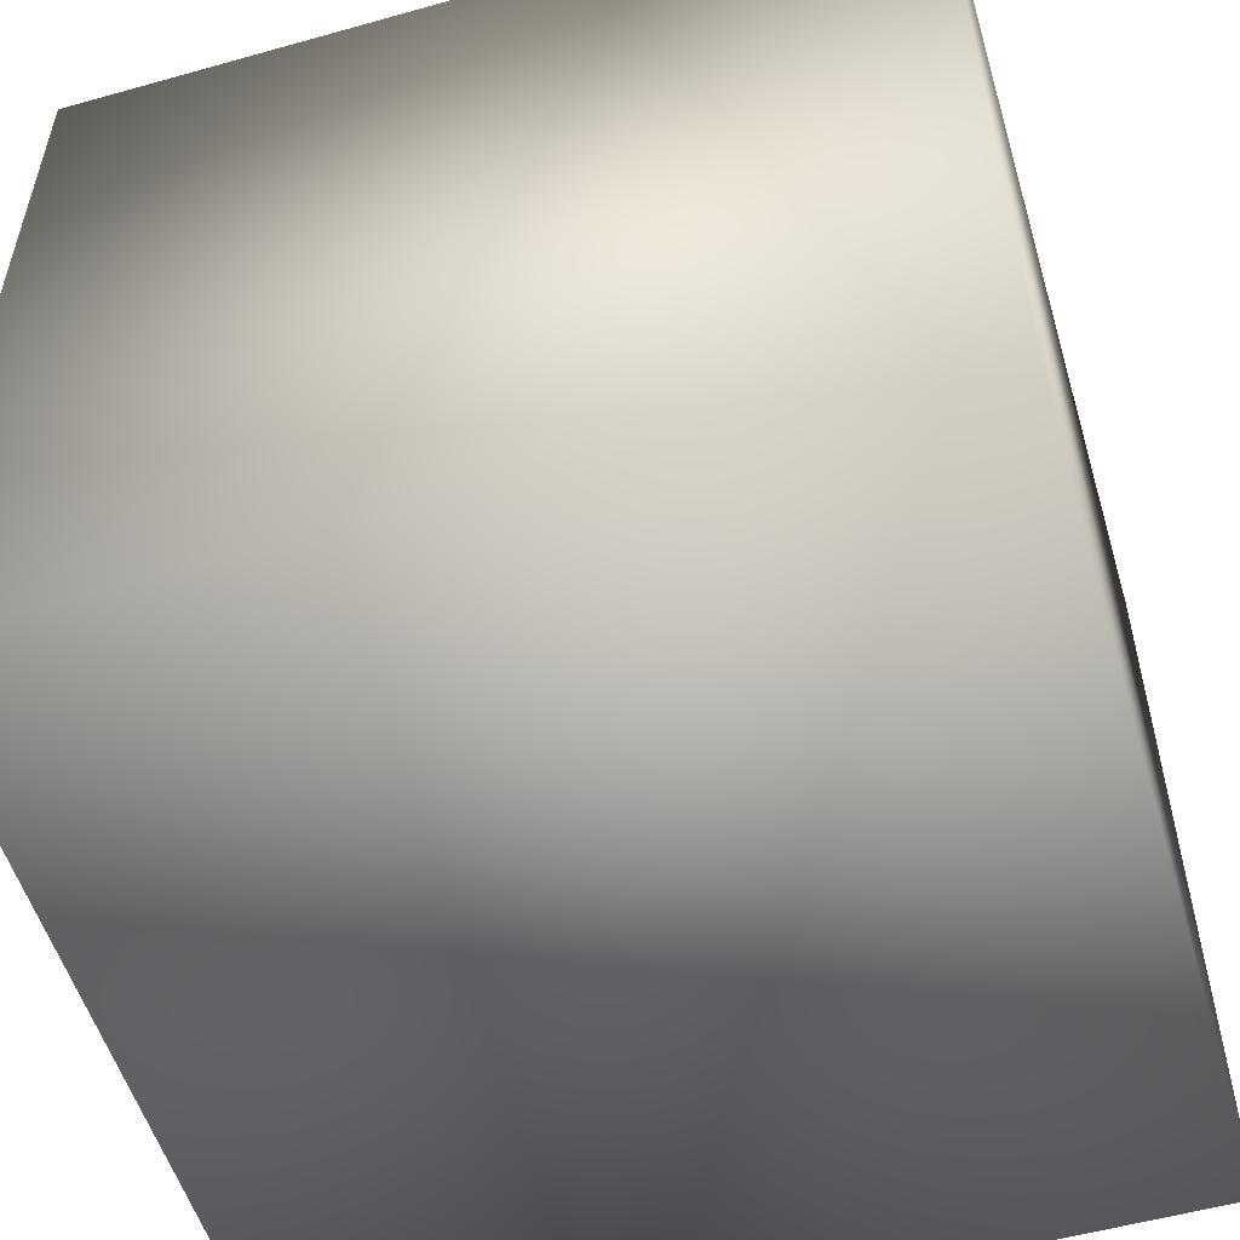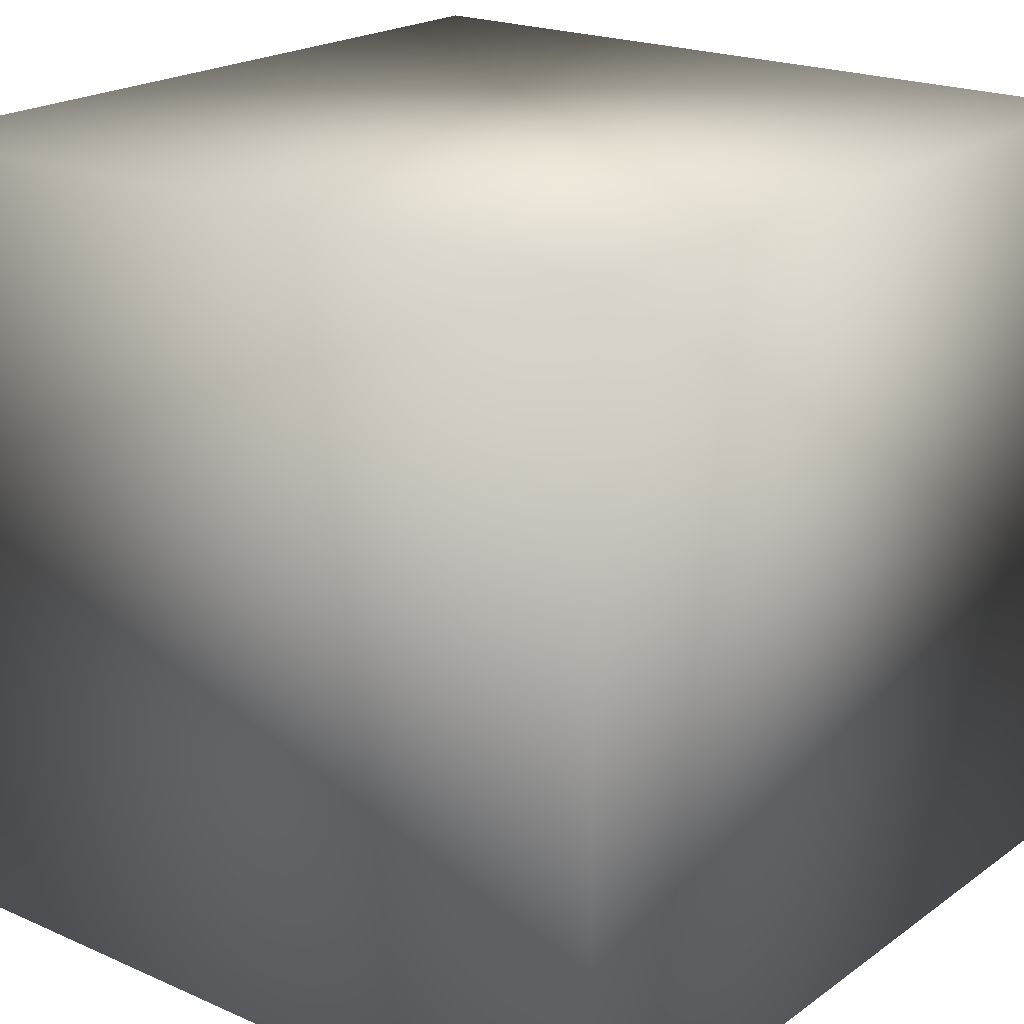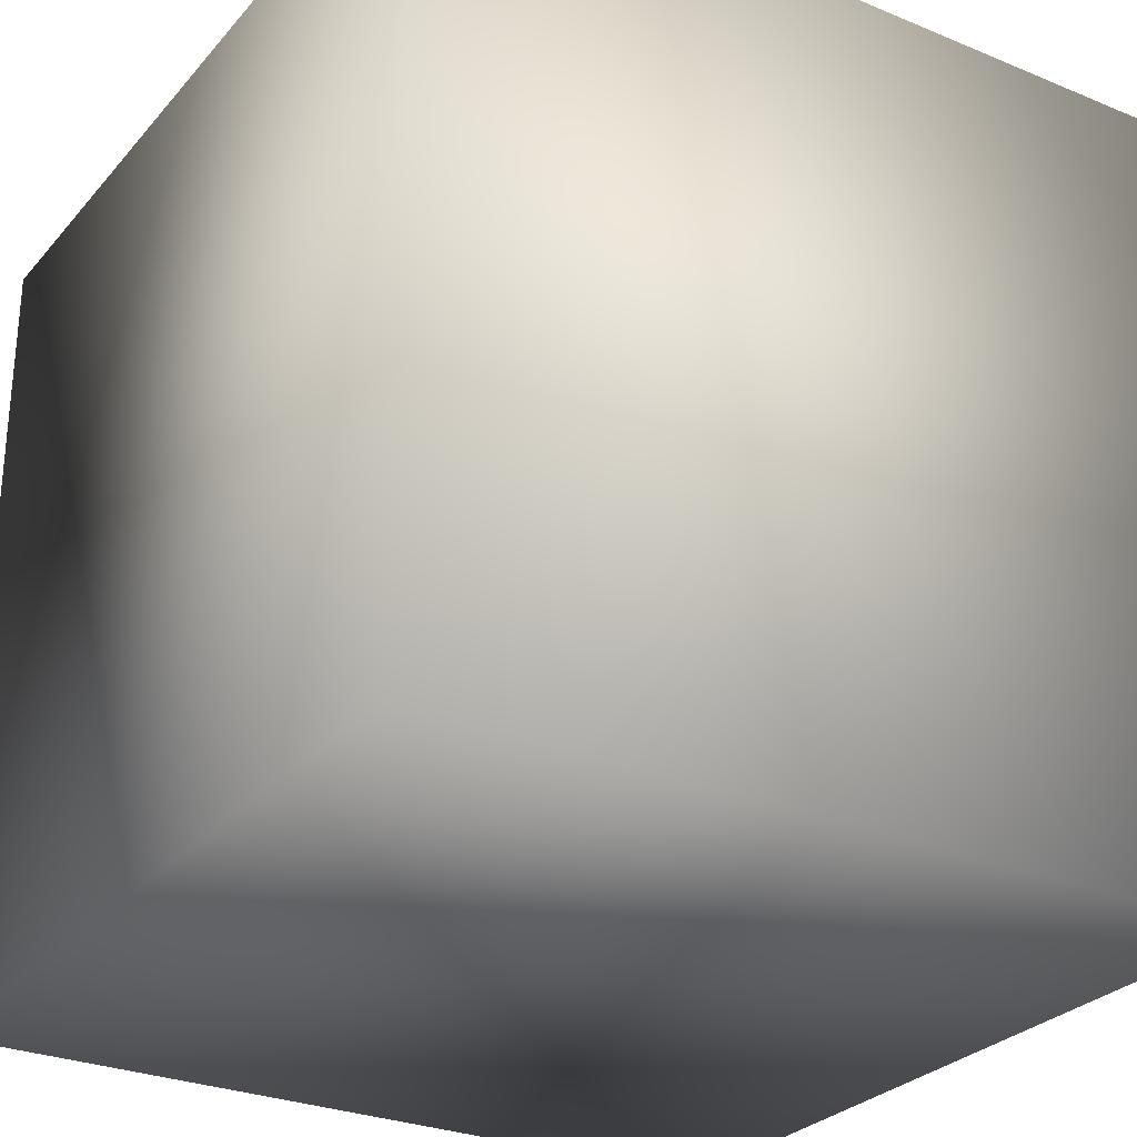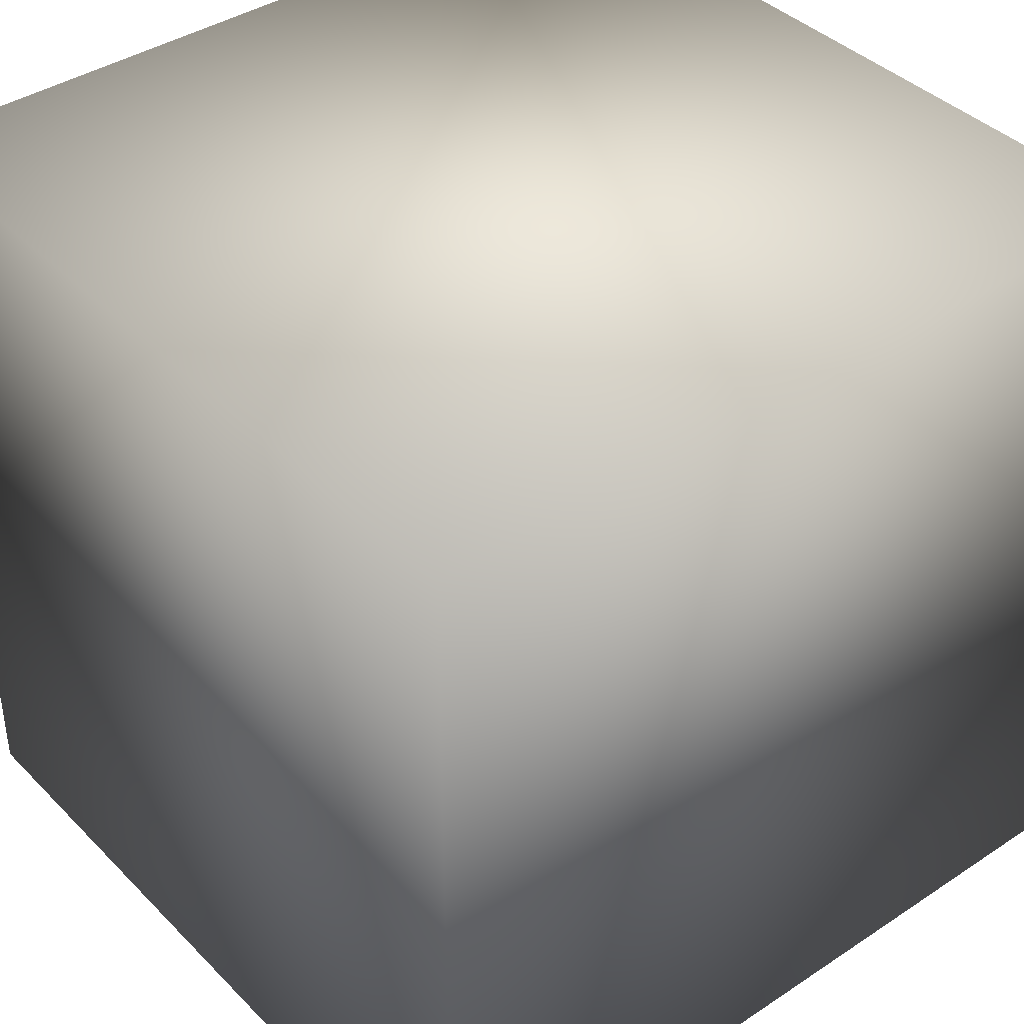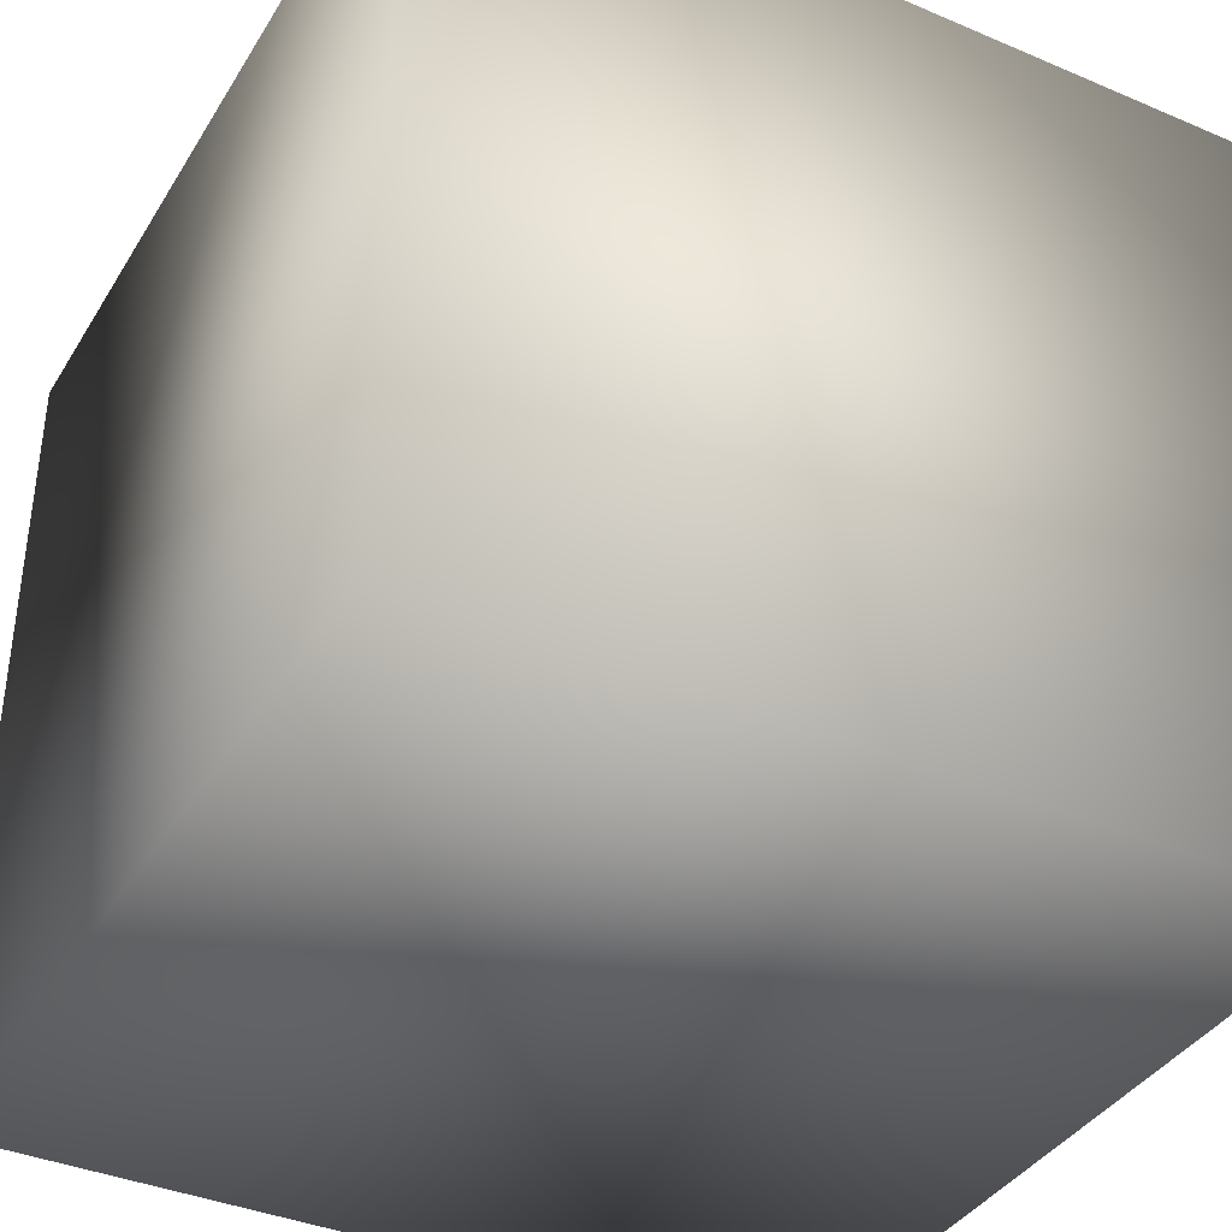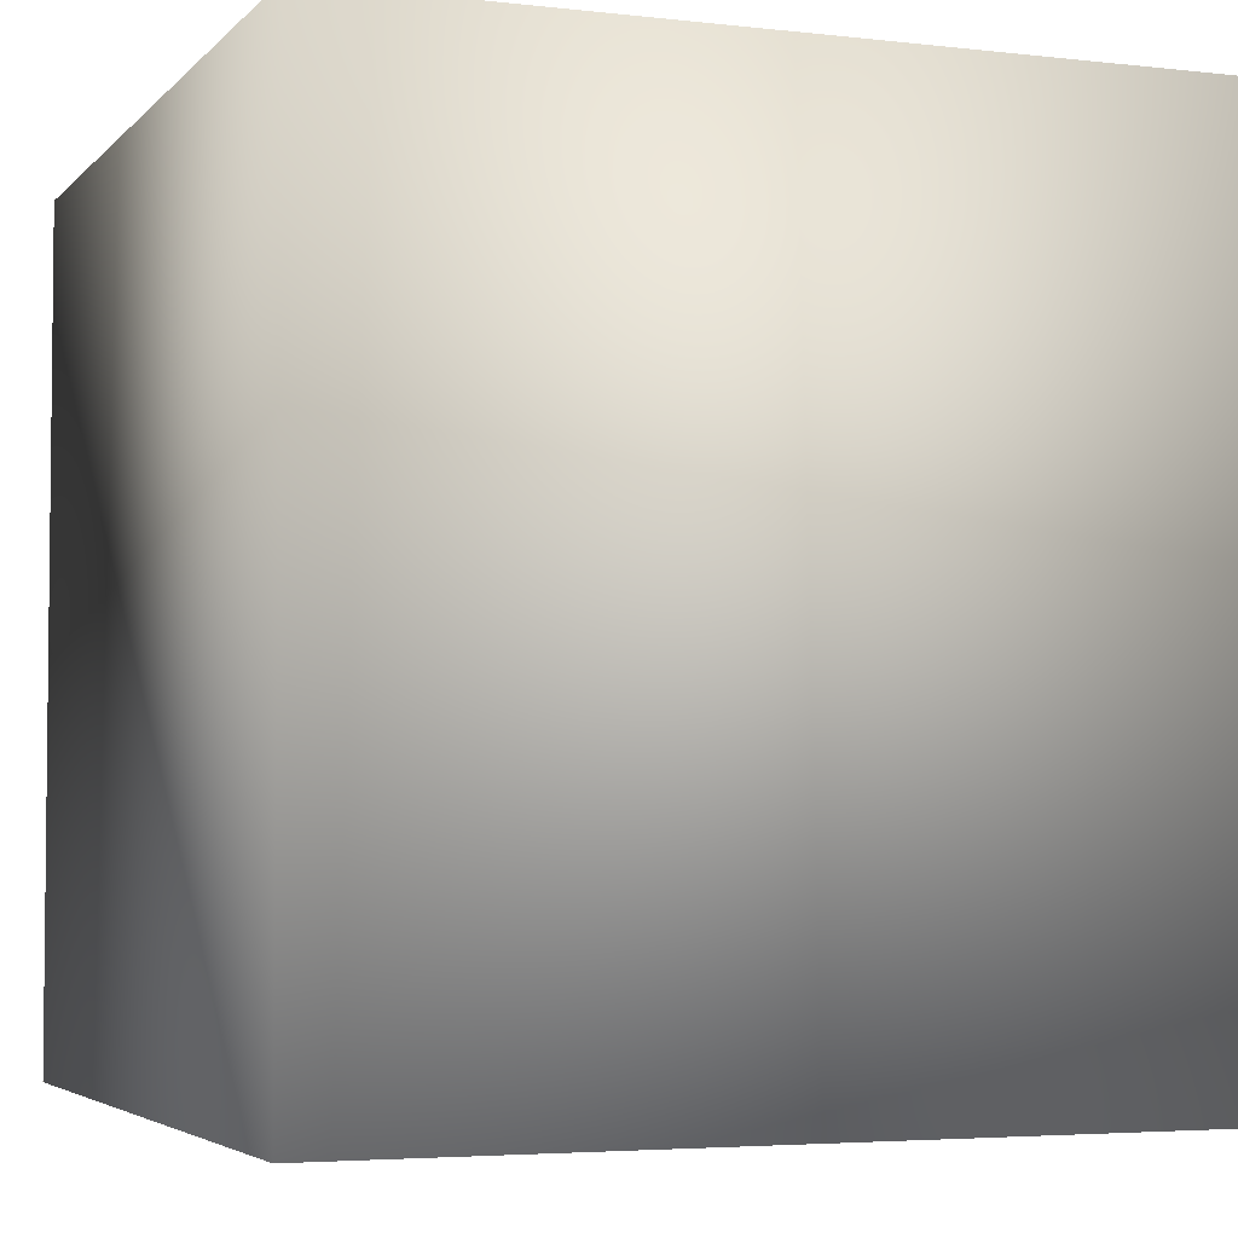
<metadata>
{"format":"obj","ext":"obj","renderer":"f3d","projection":"perspective","resolution":1024,"background":"white","views":[{"elev":-54.3,"azim":106.6,"up":"+Z"},{"elev":20.7,"azim":38.4,"up":"+Z"},{"elev":-28.3,"azim":148.0,"up":"+Y"},{"elev":39.8,"azim":-129.3,"up":"+Z"},{"elev":-38.3,"azim":-118.3,"up":"+Z"},{"elev":-4.1,"azim":159.0,"up":"+Y"}]}
</metadata>
<code>
v  -25 -25 25
v  -25 -25 -25
v  25 -25 -25
v  25 -25 25
v  -25 25 25
v  25 25 25
v  25 25 -25
v  -25 25 -25
o atlas_box_stone
g atlas_box_stone
f 1 2 3 4
f 5 6 7 8
f 1 4 6 5
f 4 3 7 6
f 3 2 8 7
f 2 1 5 8

</code>
